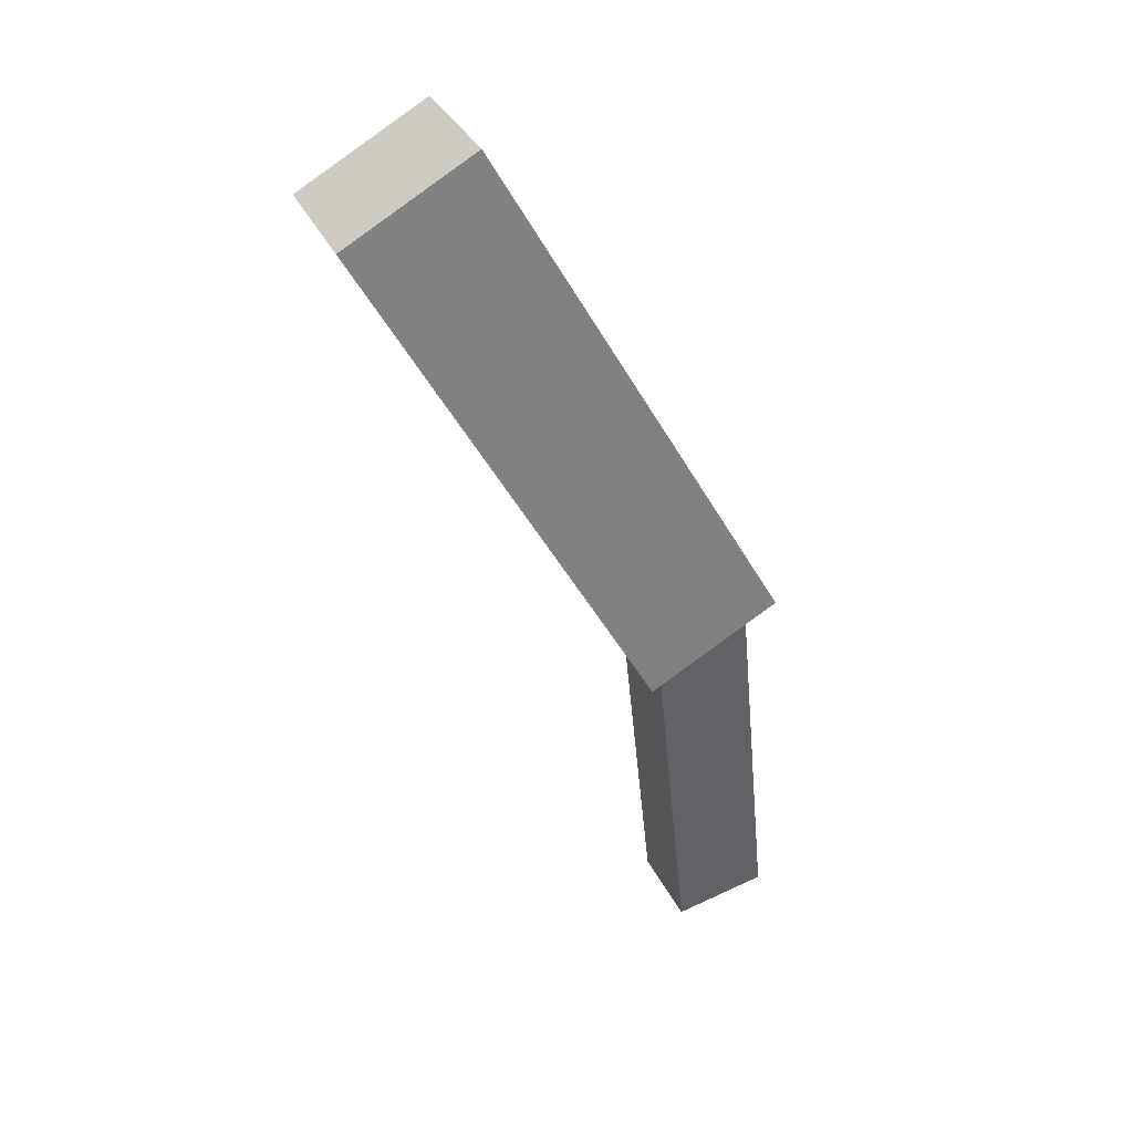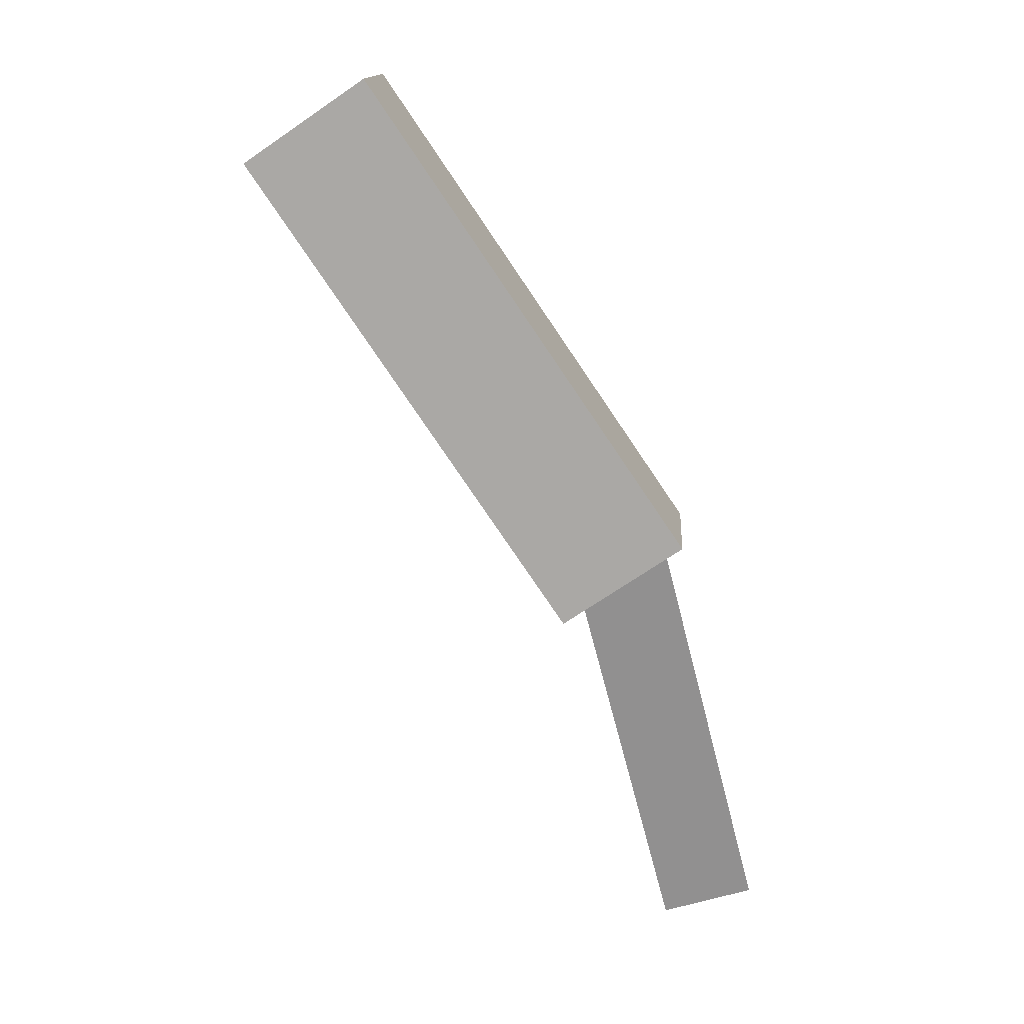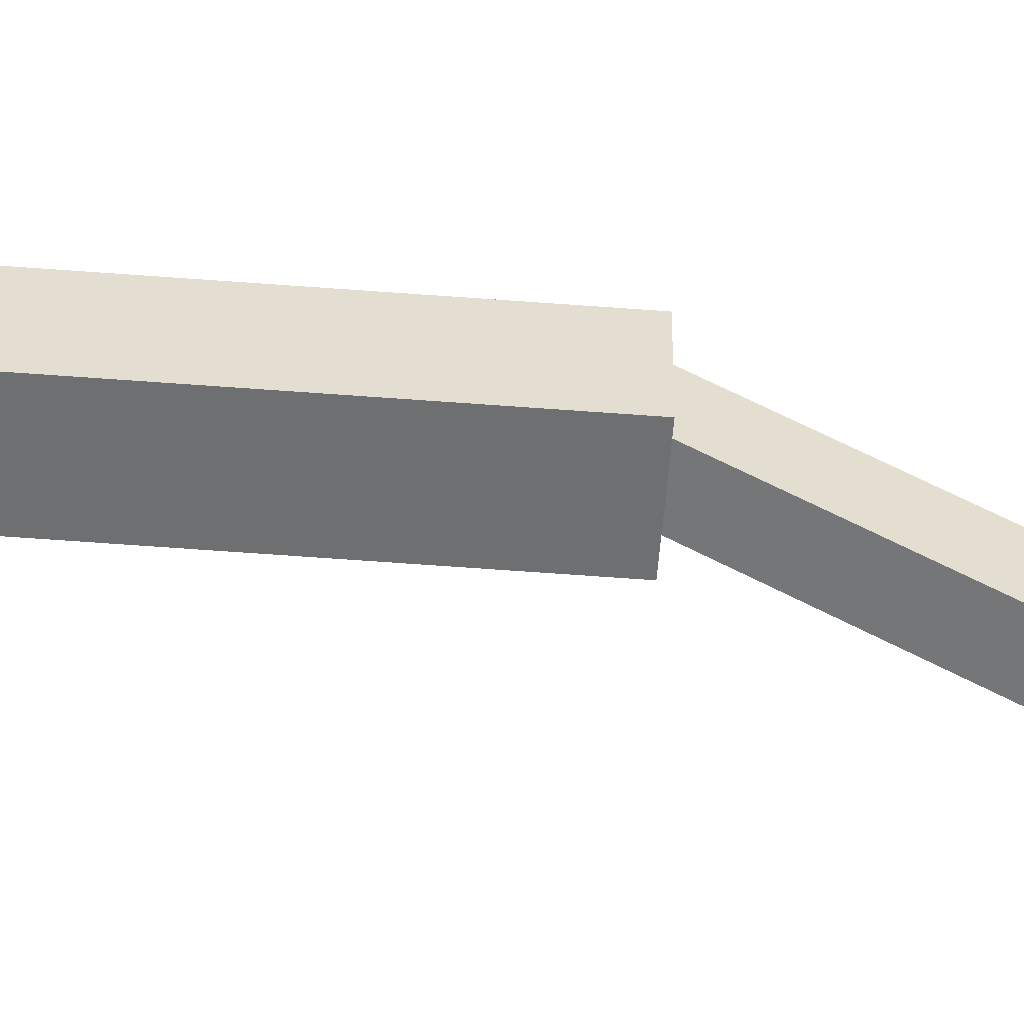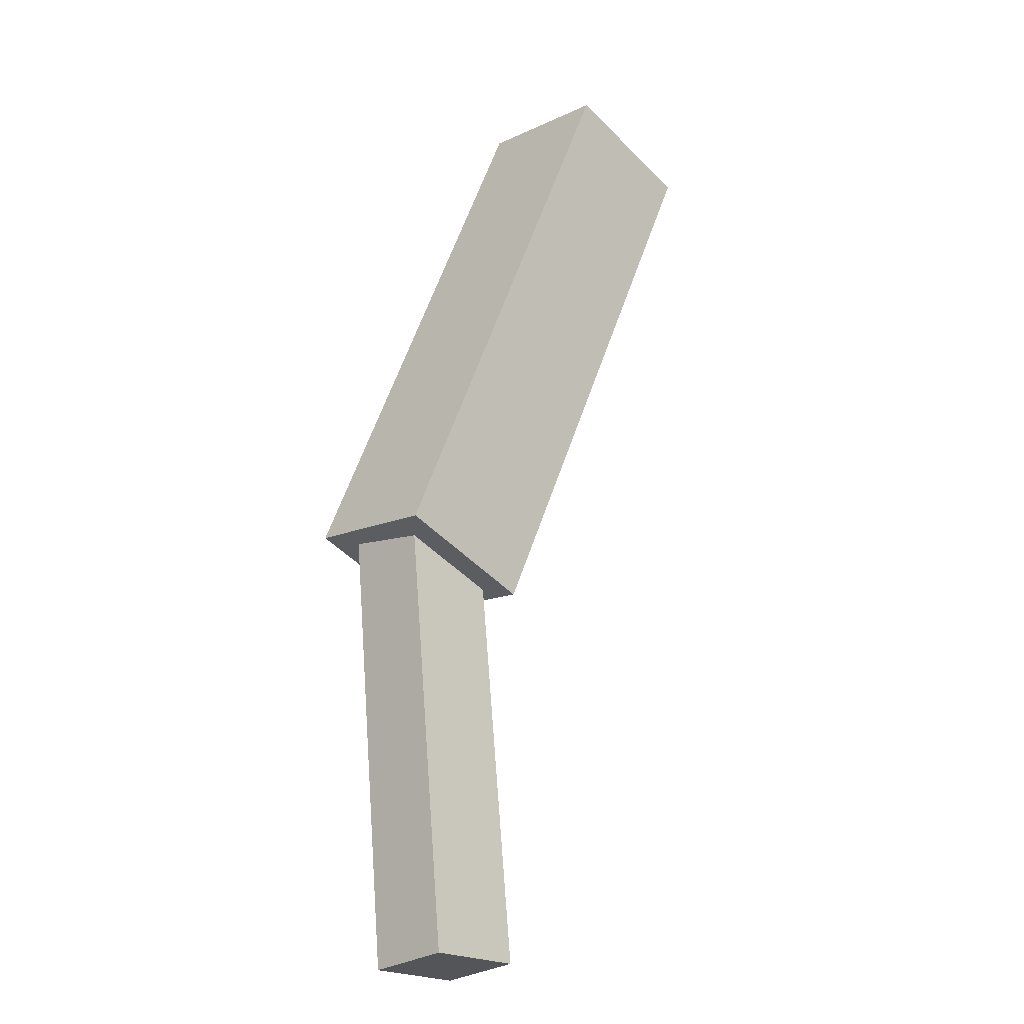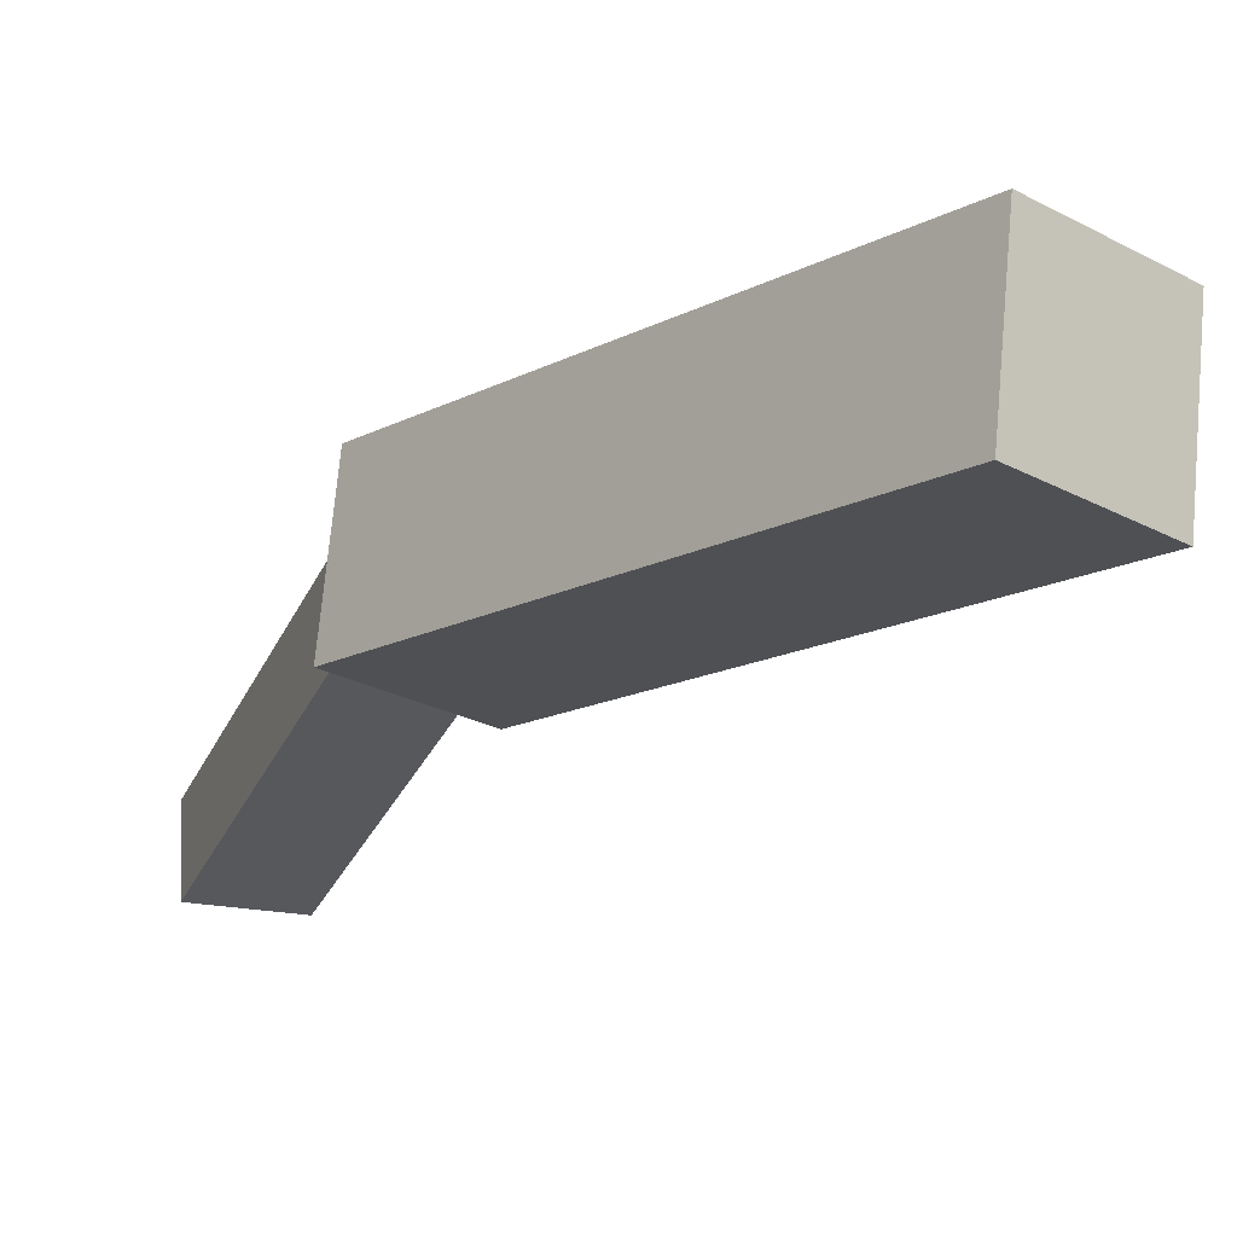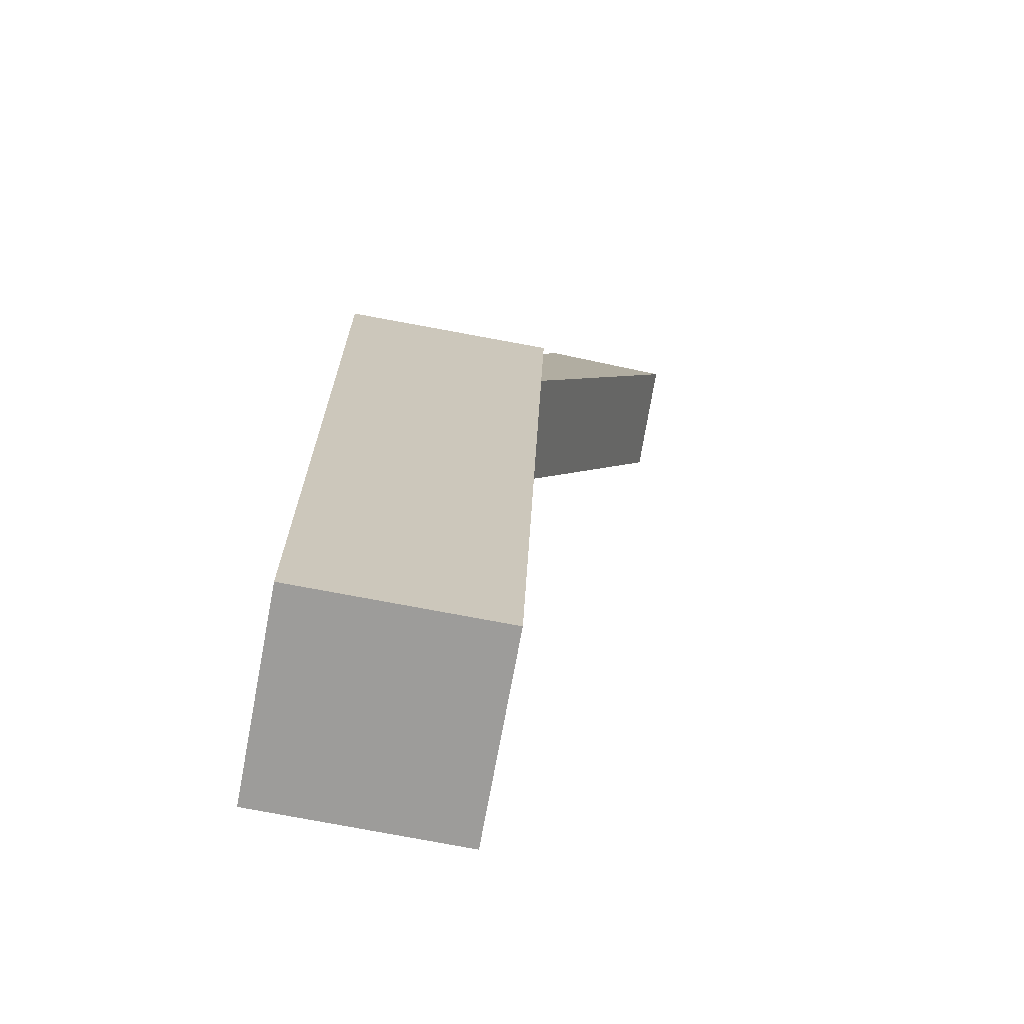
<metadata>
{"format":"obj","ext":"obj","renderer":"f3d","projection":"perspective","resolution":1024,"background":"white","views":[{"elev":20.6,"azim":153.5,"up":"+Z"},{"elev":5.4,"azim":177.5,"up":"+Z"},{"elev":25.1,"azim":125.6,"up":"+Y"},{"elev":-0.9,"azim":-49.5,"up":"+Z"},{"elev":-9.4,"azim":-6.1,"up":"+Y"},{"elev":23.5,"azim":36.3,"up":"+Y"}]}
</metadata>
<code>
o cube
v 0.2159 0.4237 0.4461
v 0.07281 0.4544 0.542
v 0.09182 0.6263 0.5153
v 0.235 0.5956 0.4194
v 0.5991 0.468 1.004
v 0.6181 0.6399 0.9772
v 0.4559 0.4987 1.1
v 0.4749 0.6706 1.073
f 1 2 3 4
f 5 1 4 6
f 7 5 6 8
f 2 7 8 3
f 8 6 4 3
f 2 1 5 7
o cube
v 0.0835 0.3153 0.02983
v -0.02811 0.3235 0.05891
v -0.02969 0.415 0.02723
v 0.08193 0.4069 -0.001851
v 0.2277 0.4922 0.5337
v 0.2261 0.5837 0.502
v 0.1161 0.5004 0.5628
v 0.1145 0.5919 0.5311
f 9 10 11 12
f 13 9 12 14
f 15 13 14 16
f 10 15 16 11
f 16 14 12 11
f 10 9 13 15

</code>
